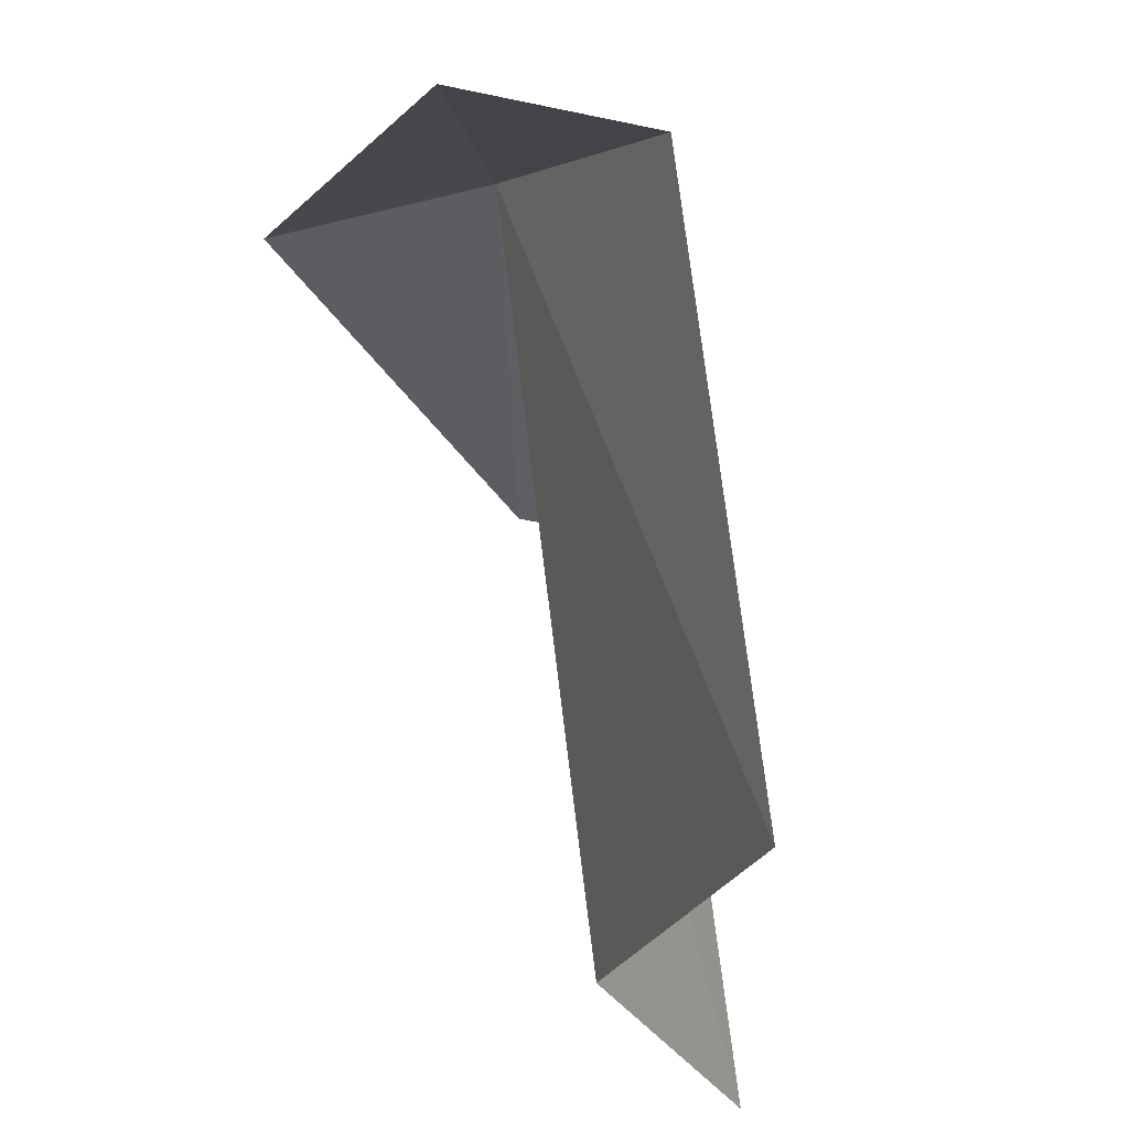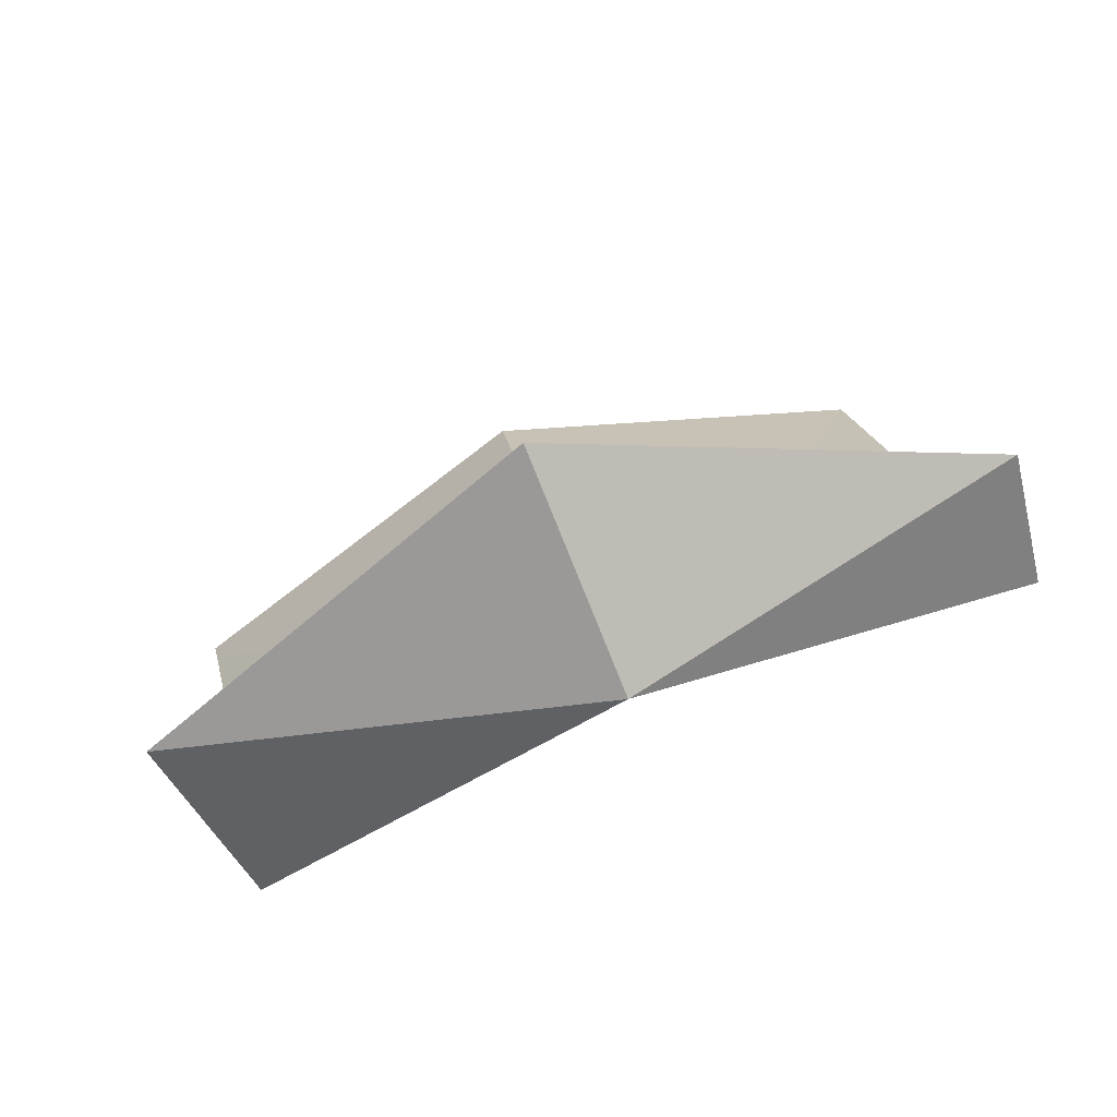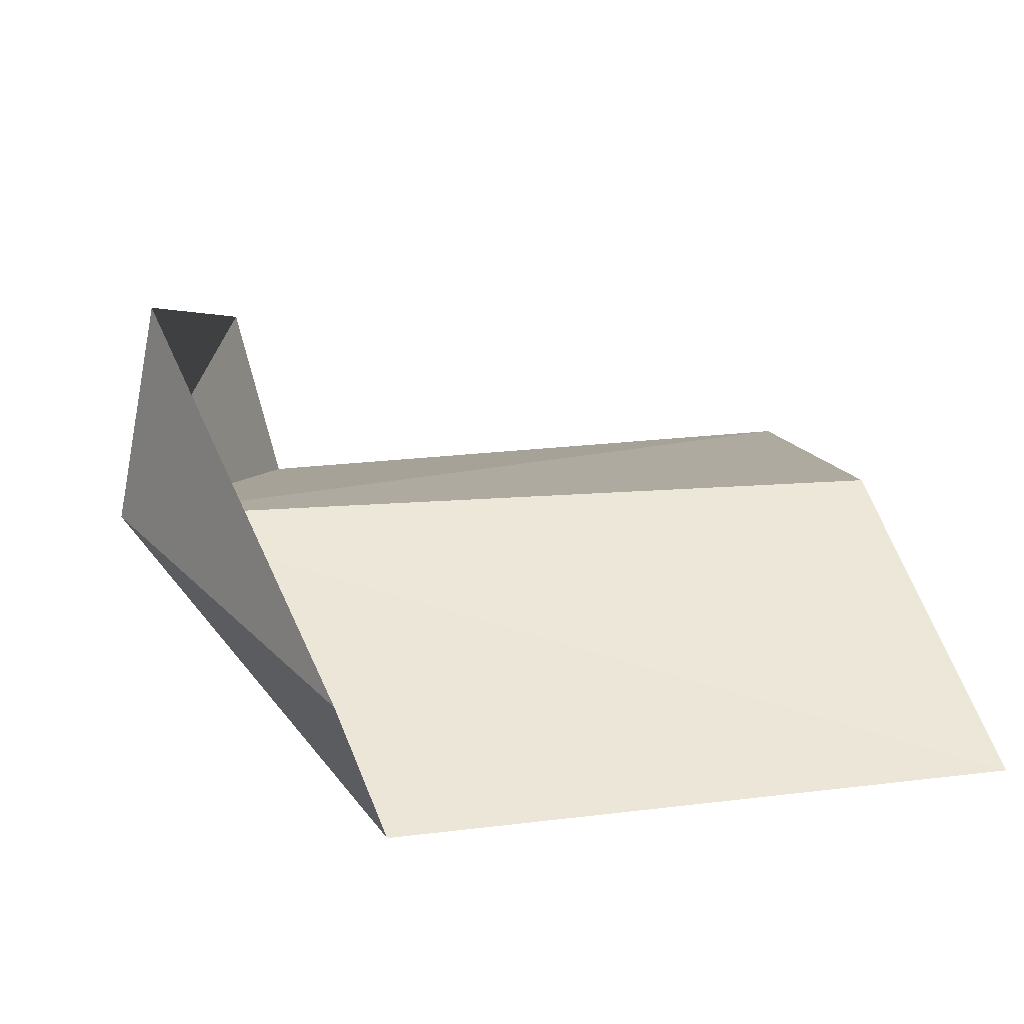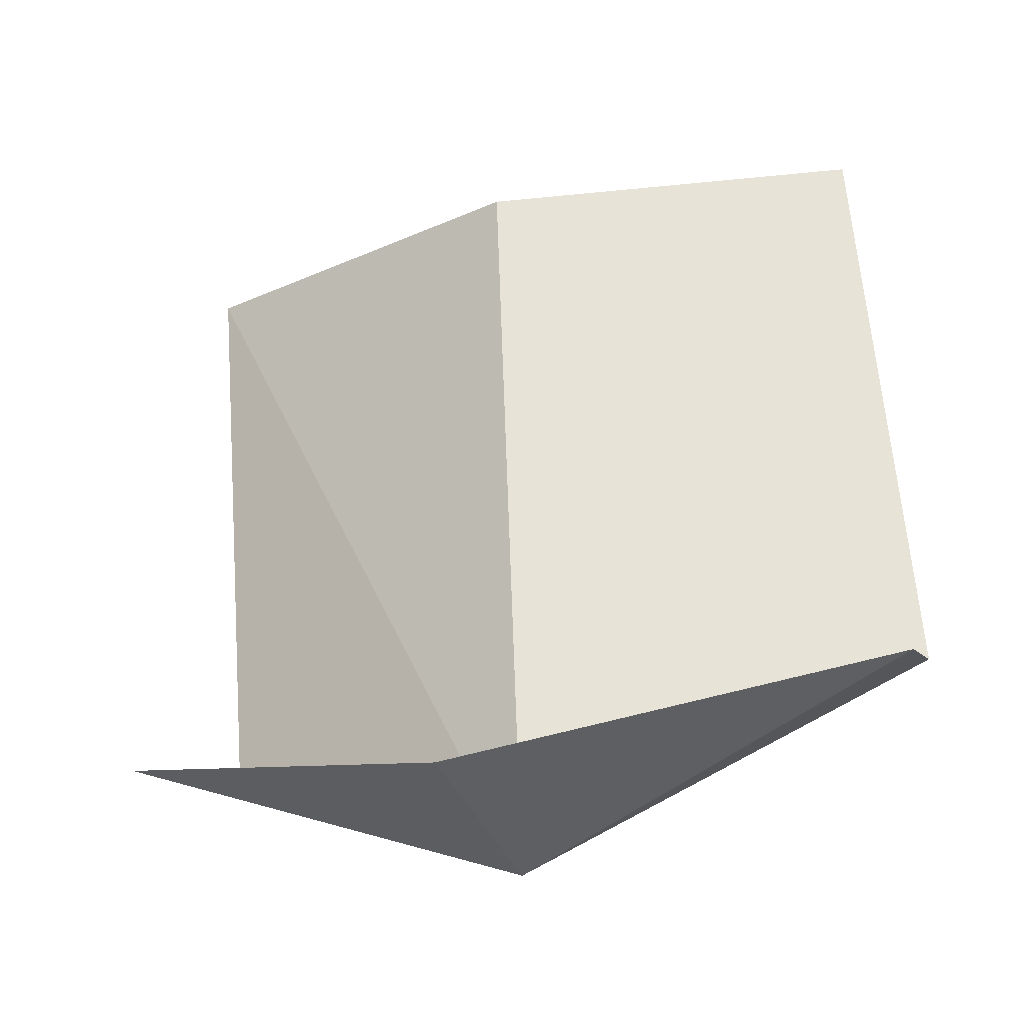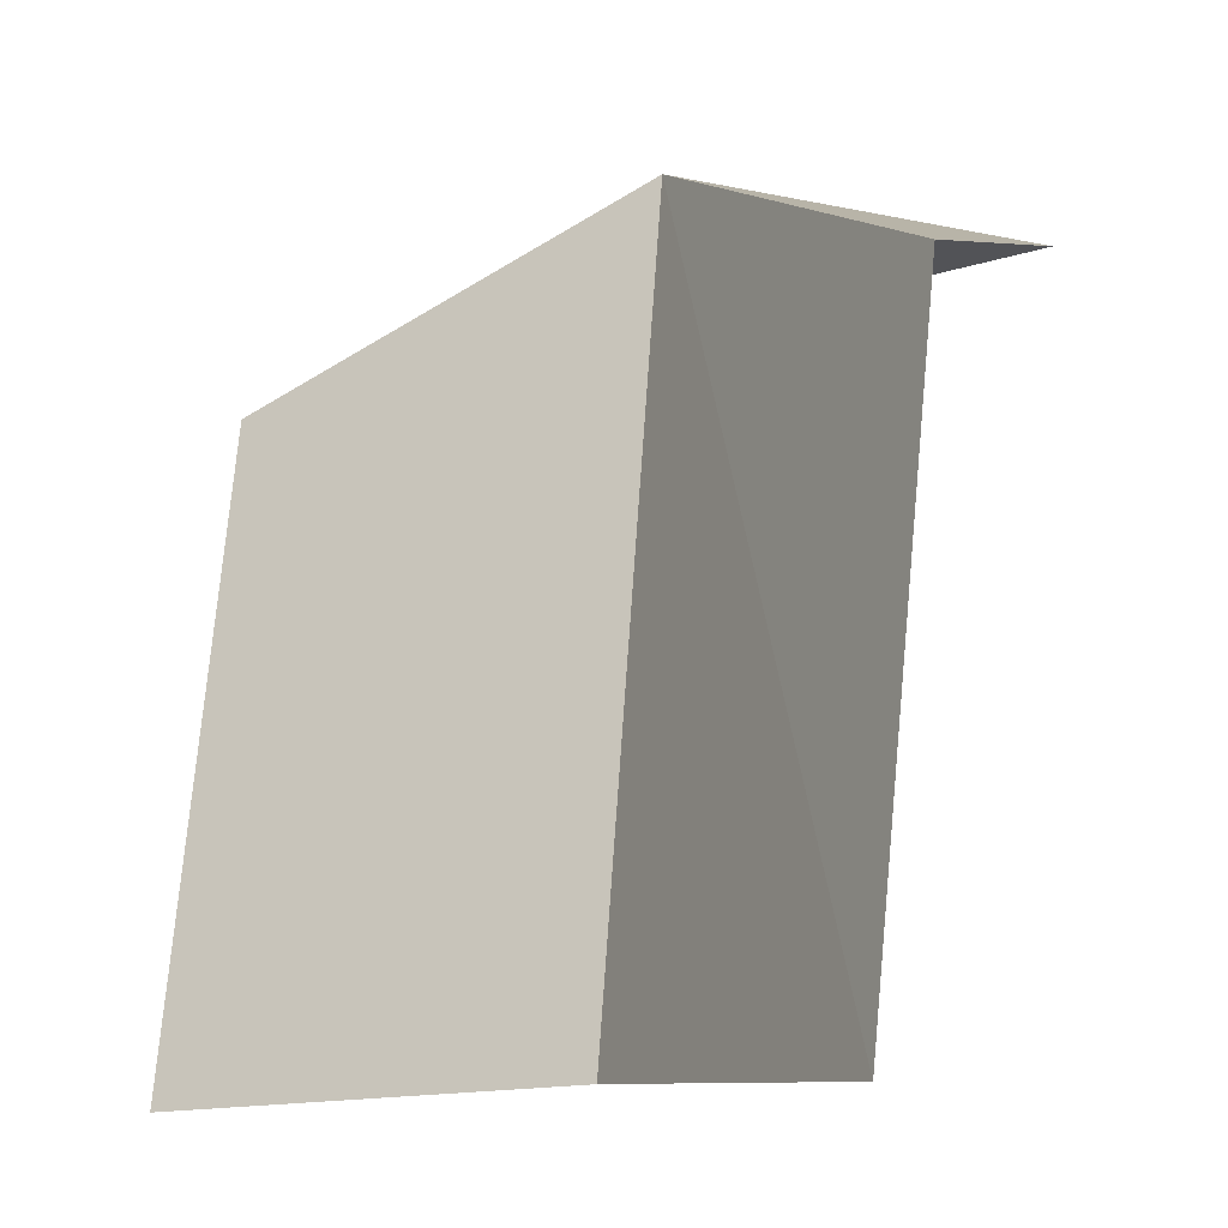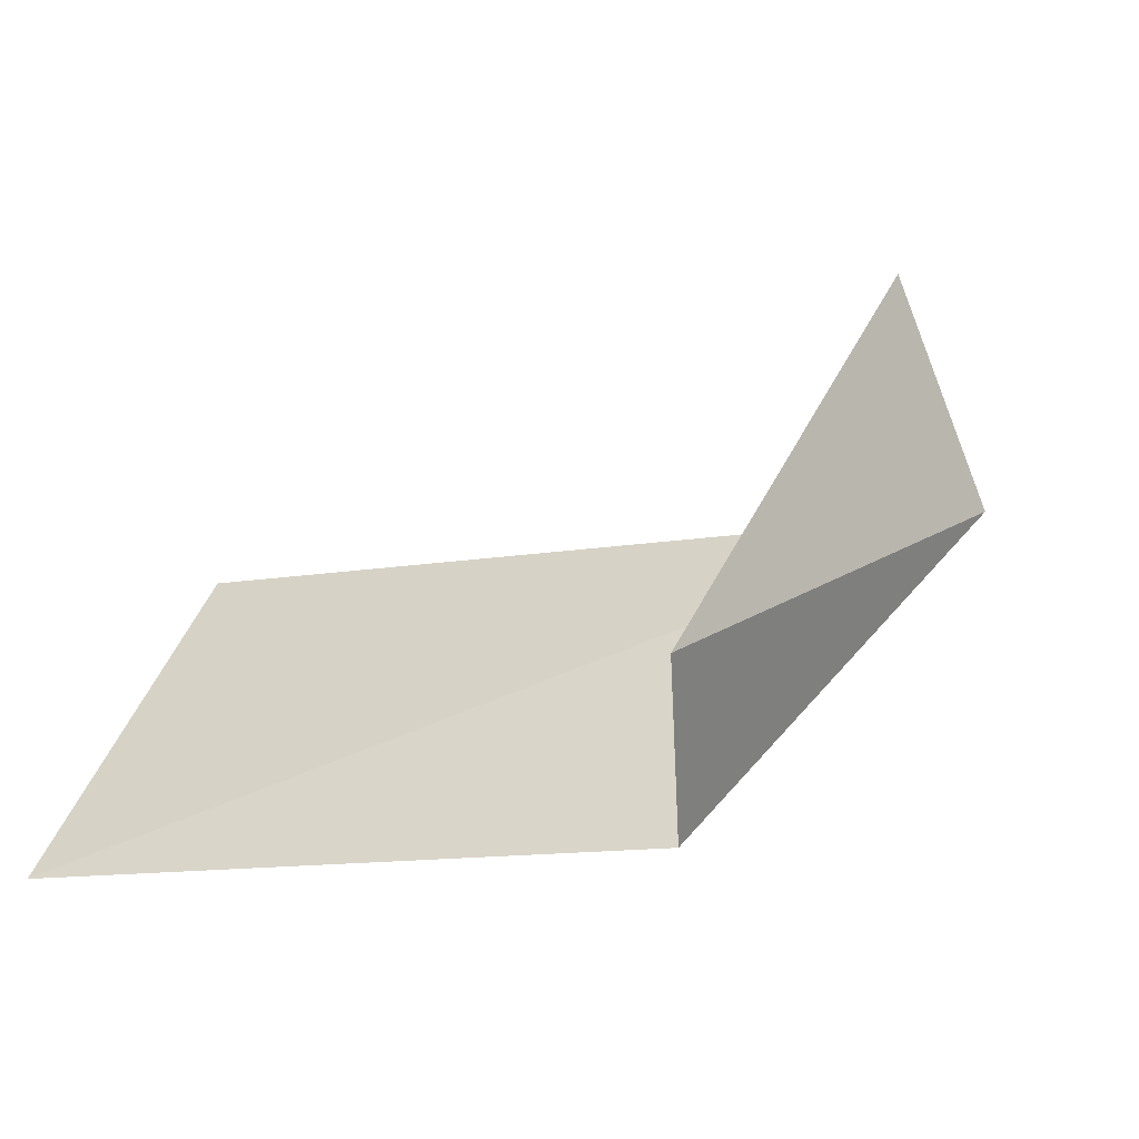
<metadata>
{"format":"obj","ext":"obj","renderer":"f3d","projection":"perspective","resolution":1024,"background":"white","views":[{"elev":-24.9,"azim":-70.7,"up":"+Z"},{"elev":25.3,"azim":-11.3,"up":"+Y"},{"elev":46.5,"azim":77.5,"up":"+Y"},{"elev":68.5,"azim":-4.6,"up":"+Y"},{"elev":-12.1,"azim":59.9,"up":"+Z"},{"elev":3.6,"azim":-69.1,"up":"+Y"}]}
</metadata>
<code>
v -3.507 6.917 134.5
v 1.045 6.625 132.5
v 1.065 5.887 126
v -4.29 9.106 133.9
v 0.5756 8.157 132.8
v -3.125 6.016 126.2
v -6.627 4.125 132.6
v -6.613 3.425 126.1
v -7.606 5.895 132.8
f 1 3 2
f 1 5 4
f 1 2 5
f 1 6 3
f 1 7 8
f 1 9 7
f 1 4 9
f 1 8 6

</code>
